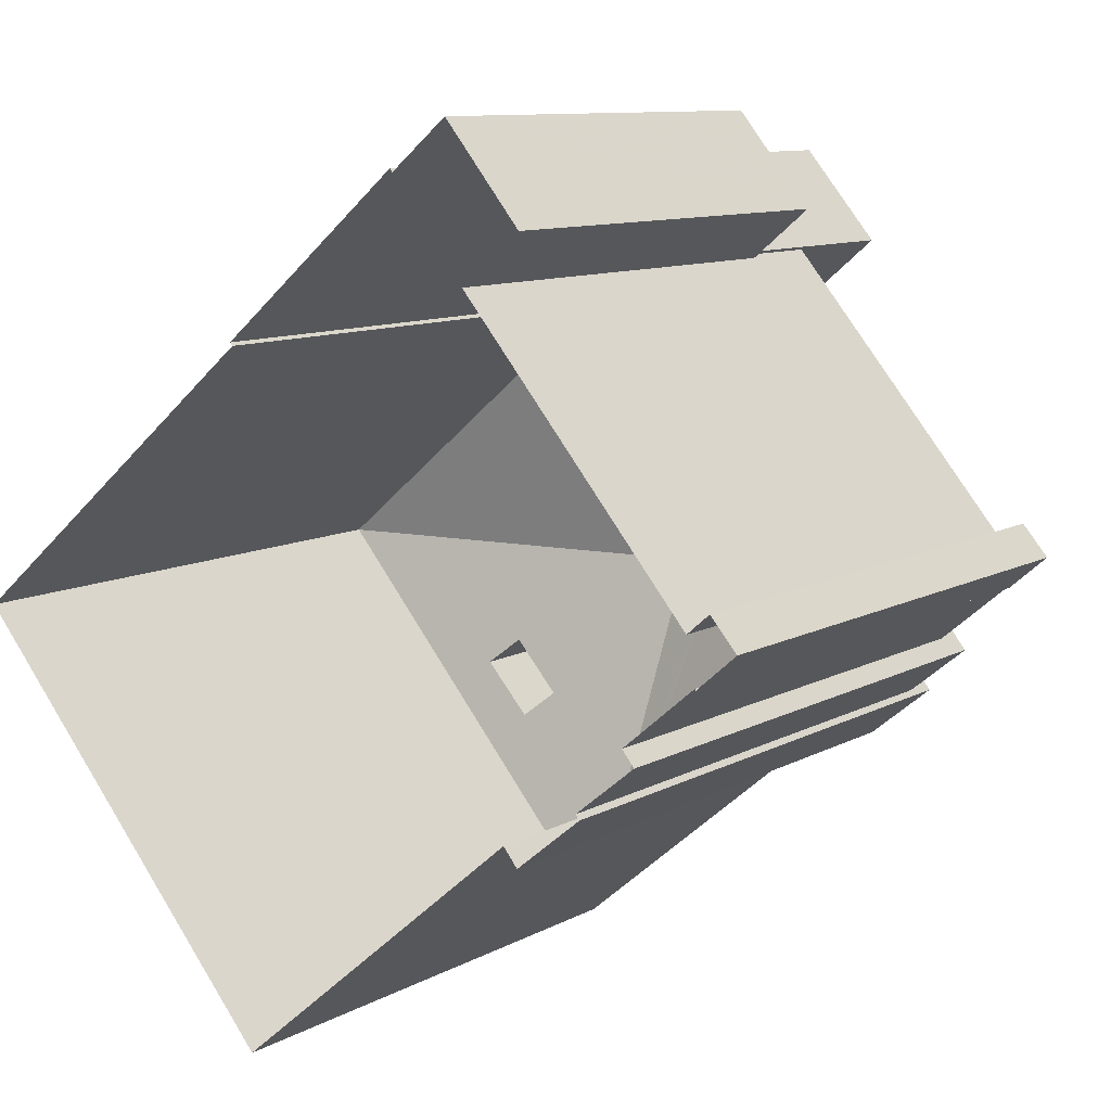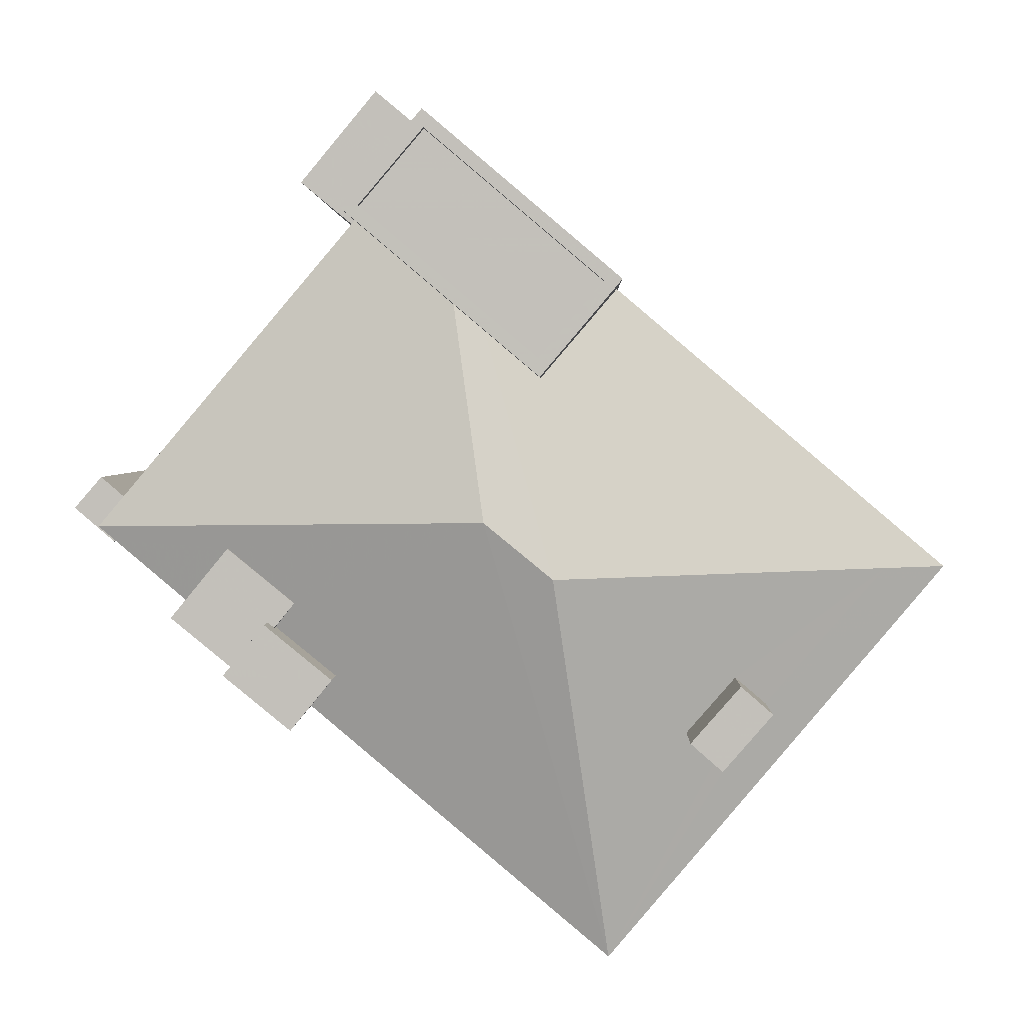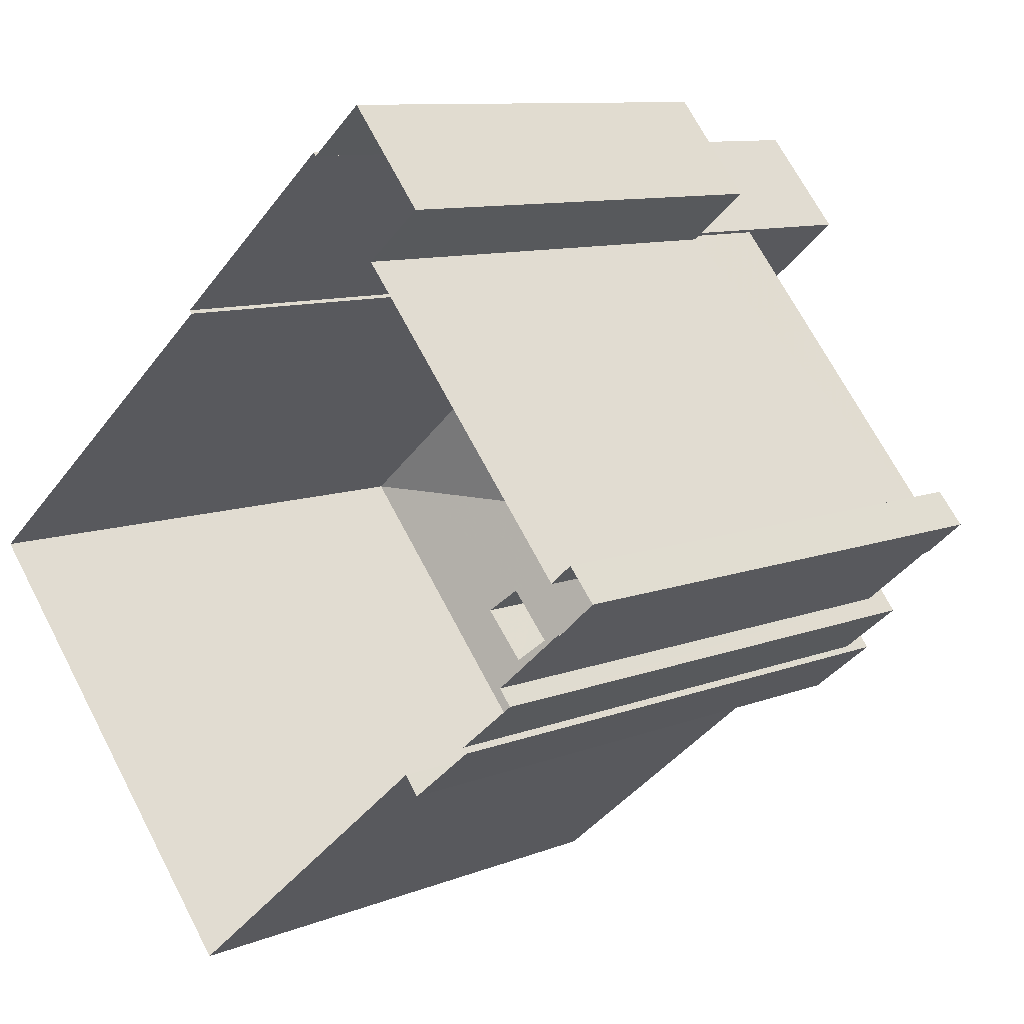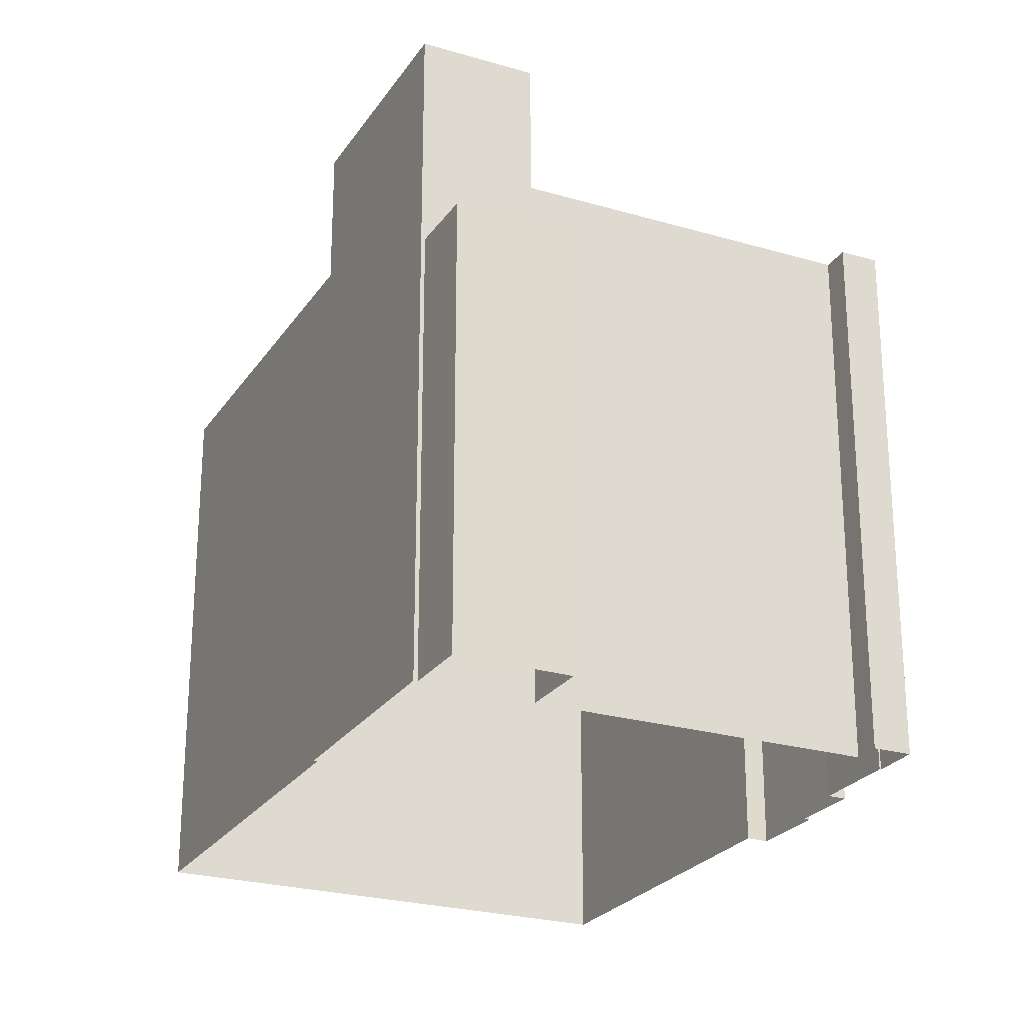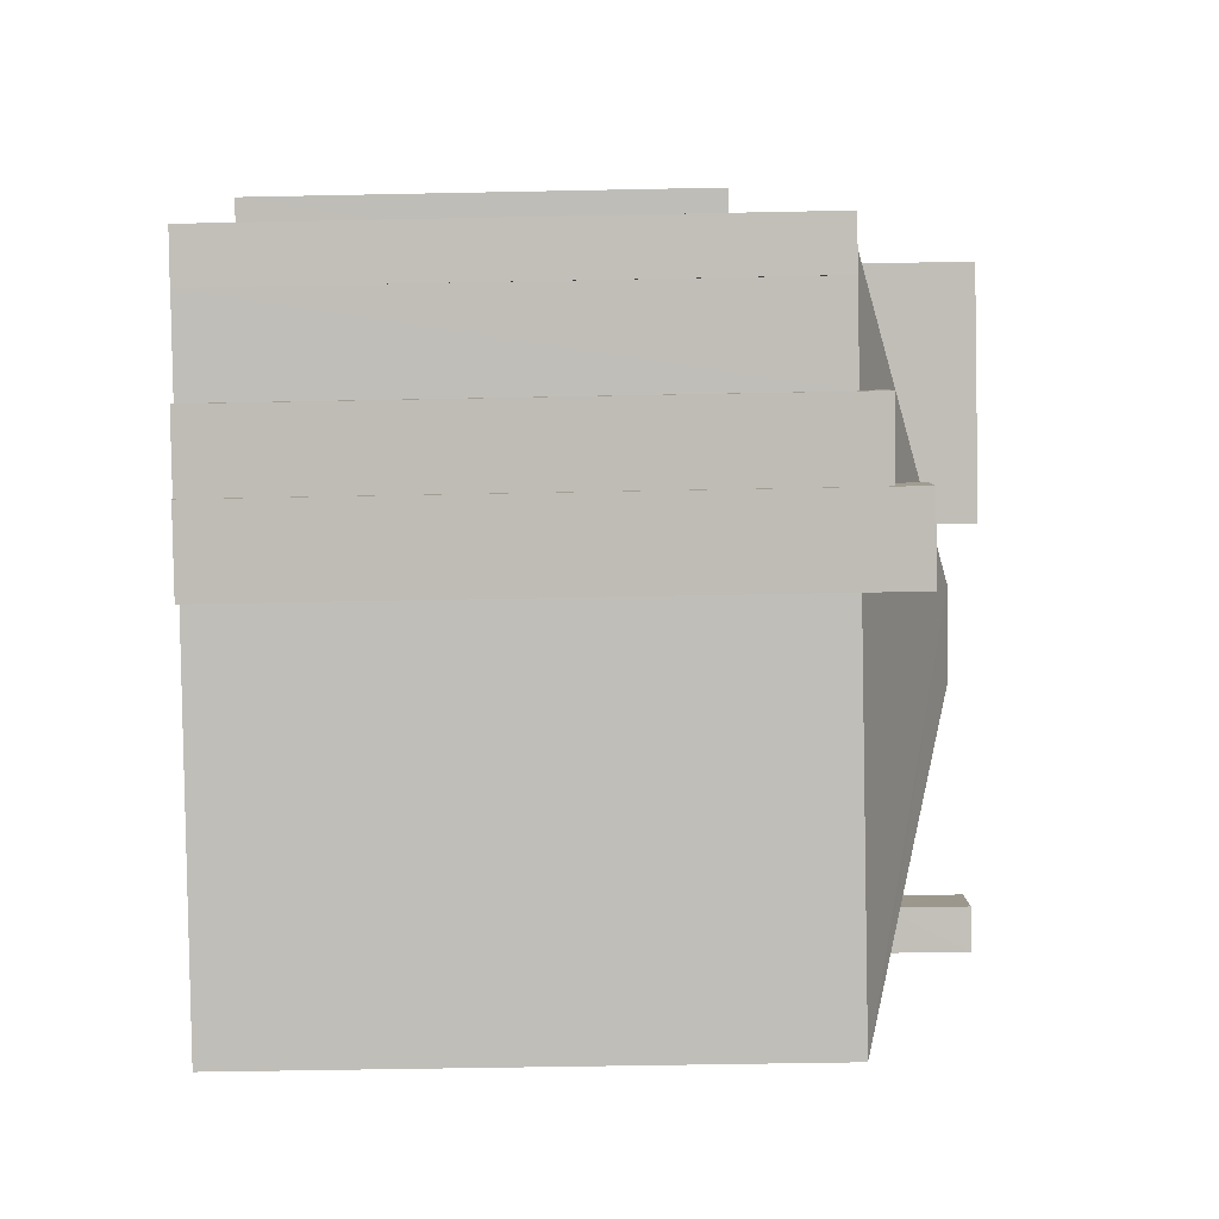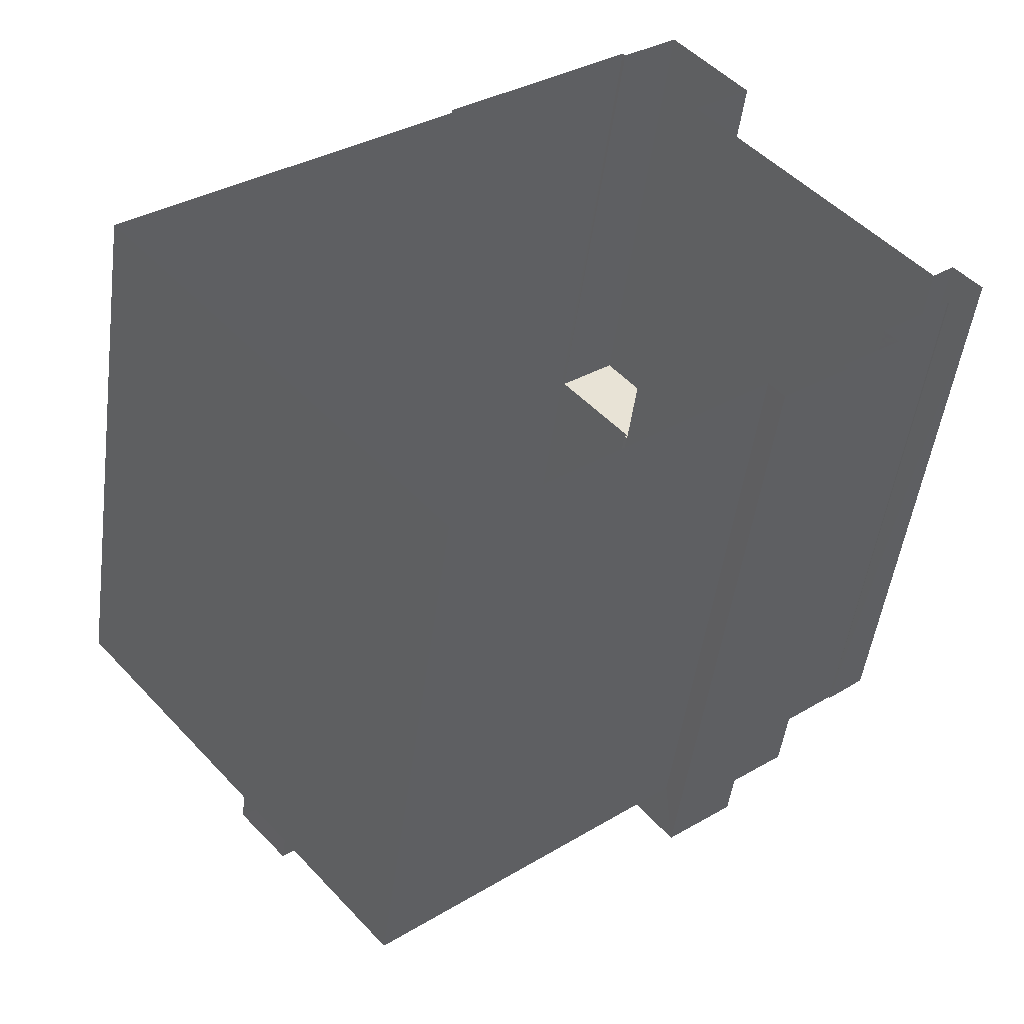
<metadata>
{"format":"obj","ext":"obj","renderer":"f3d","projection":"perspective","resolution":1024,"background":"white","views":[{"elev":10.0,"azim":-144.0,"up":"+Y"},{"elev":2.4,"azim":1.1,"up":"+Y"},{"elev":9.7,"azim":-136.0,"up":"+Y"},{"elev":-24.7,"azim":-155.9,"up":"+Z"},{"elev":-45.8,"azim":-88.6,"up":"+Y"},{"elev":-49.4,"azim":172.4,"up":"+Y"}]}
</metadata>
<code>
v -5350 -3.674e+04 1.864
v -5358 -3.674e+04 1.866
v -5343 -3.673e+04 1.866
v -5350 -3.673e+04 1.868
v -5355 -3.672e+04 1.869
v -5350 -3.673e+04 1.868
v -5359 -3.674e+04 1.866
v -5358 -3.674e+04 1.866
v -5360 -3.674e+04 1.866
v -5356 -3.672e+04 1.87
v -5355 -3.672e+04 1.869
v -5358 -3.672e+04 1.869
v -5361 -3.673e+04 1.867
v -5361 -3.673e+04 1.867
v -5363 -3.673e+04 1.868
v -5362 -3.673e+04 1.867
v -5362 -3.673e+04 1.867
v -5363 -3.673e+04 1.868
v -5362 -3.673e+04 1.867
v -5357 -3.673e+04 1.869
v -5357 -3.673e+04 12.95
v -5357 -3.673e+04 12.95
v -5357 -3.673e+04 12.95
v -5358 -3.672e+04 12.95
v -5356 -3.672e+04 12.95
v -5355 -3.672e+04 12.95
v -5359 -3.673e+04 15.8
v -5362 -3.673e+04 15.2
v -5361 -3.673e+04 15.19
v -5363 -3.673e+04 15.2
v -5358 -3.674e+04 15.19
v -5350 -3.674e+04 15.19
v -5357 -3.674e+04 15.55
v -5353 -3.673e+04 17.43
v -5358 -3.673e+04 15.54
v -5358 -3.673e+04 15.82
v -5344 -3.673e+04 15.54
v -5348 -3.674e+04 15.88
v -5347 -3.674e+04 15.56
v -5349 -3.674e+04 15.89
v -5351 -3.674e+04 15.59
v -5348 -3.674e+04 15.57
v -5352 -3.673e+04 17.43
v -5353 -3.673e+04 16.21
v -5354 -3.673e+04 16.21
v -5352 -3.673e+04 16.21
v -5350 -3.673e+04 15.2
v -5343 -3.673e+04 15.19
v -5362 -3.673e+04 15.2
v -5357 -3.673e+04 15.2
v -5362 -3.673e+04 15.2
v -5363 -3.673e+04 15.2
v -5363 -3.673e+04 15.2
v -5347 -3.674e+04 17.79
v -5349 -3.674e+04 17.79
v -5348 -3.674e+04 17.79
v -5348 -3.674e+04 17.79
v -5358 -3.673e+04 15.84
v -5358 -3.673e+04 15.84
v -5359 -3.673e+04 15.84
v -5359 -3.673e+04 15.84
v -5361 -3.673e+04 15.84
v -5359 -3.674e+04 15.84
v -5357 -3.674e+04 16.6
v -5359 -3.673e+04 16.6
v -5360 -3.674e+04 16.6
v -5358 -3.674e+04 16.6
v -5352 -3.673e+04 18.46
v -5350 -3.673e+04 18.46
v -5351 -3.673e+04 18.46
v -5352 -3.673e+04 18.46
v -5355 -3.672e+04 18.46
v -5357 -3.673e+04 18.46
v -5355 -3.672e+04 18.46
v -5356 -3.673e+04 18.46
v -5356 -3.673e+04 18.21
v -5352 -3.673e+04 18.21
v -5351 -3.673e+04 18.21
v -5355 -3.672e+04 18.21
f 1 2 3
f 3 2 4
f 5 6 4
f 7 2 8
f 7 8 9
f 10 11 12
f 11 5 4
f 13 14 7
f 15 16 17
f 18 19 15
f 12 11 20
f 16 19 14
f 19 20 14
f 4 2 20
f 14 2 7
f 11 4 20
f 16 15 19
f 20 2 14
f 21 22 23
f 23 22 24
f 24 22 25
f 22 26 25
f 27 28 29
f 28 27 30
f 31 32 33
f 34 30 27
f 33 32 34
f 35 33 36
f 34 27 36
f 33 34 36
f 37 38 39
f 40 41 42
f 43 38 37
f 40 38 43
f 40 43 41
f 44 34 43
f 44 45 34
f 43 46 44
f 47 37 48
f 37 46 43
f 47 46 37
f 39 48 37
f 48 39 32
f 41 32 42
f 32 39 42
f 34 32 41
f 43 34 41
f 30 34 49
f 49 45 50
f 49 34 45
f 51 30 52
f 52 30 53
f 51 28 30
f 53 30 49
f 54 55 56
f 54 57 55
f 58 59 60
f 59 61 60
f 60 62 63
f 60 61 62
f 64 65 66
f 67 64 66
f 68 69 70
f 68 70 71
f 72 73 74
f 69 72 74
f 74 73 75
f 74 70 69
f 76 77 78
f 79 76 78
f 71 73 68
f 71 75 73
f 23 24 12
f 20 23 12
f 24 25 10
f 12 24 10
f 26 11 10
f 25 26 10
f 50 23 49
f 49 23 19
f 50 21 23
f 19 23 20
f 2 1 32
f 31 2 32
f 16 14 29
f 28 16 29
f 4 48 3
f 4 47 48
f 32 1 3
f 48 32 3
f 51 52 15
f 17 51 15
f 52 18 15
f 52 53 18
f 49 18 53
f 49 19 18
f 16 51 17
f 16 28 51
f 56 55 40
f 42 56 40
f 40 57 38
f 40 55 57
f 38 54 39
f 38 57 54
f 54 56 42
f 39 54 42
f 61 29 62
f 62 29 13
f 61 27 29
f 13 29 14
f 63 62 13
f 7 63 13
f 36 61 59
f 36 27 61
f 58 36 59
f 58 35 36
f 65 63 66
f 66 63 9
f 65 60 63
f 9 63 7
f 67 66 9
f 8 67 9
f 33 64 31
f 2 31 8
f 8 31 67
f 31 64 67
f 60 65 58
f 35 58 33
f 33 58 64
f 58 65 64
f 68 46 69
f 69 47 6
f 6 47 4
f 46 47 69
f 22 73 26
f 11 26 5
f 5 26 72
f 26 73 72
f 5 72 69
f 6 5 69
f 46 68 44
f 21 50 22
f 73 45 68
f 68 45 44
f 73 22 50
f 45 73 50
f 70 79 78
f 70 74 79
f 71 78 77
f 71 70 78
f 71 77 76
f 75 71 76
f 75 76 79
f 74 75 79

</code>
